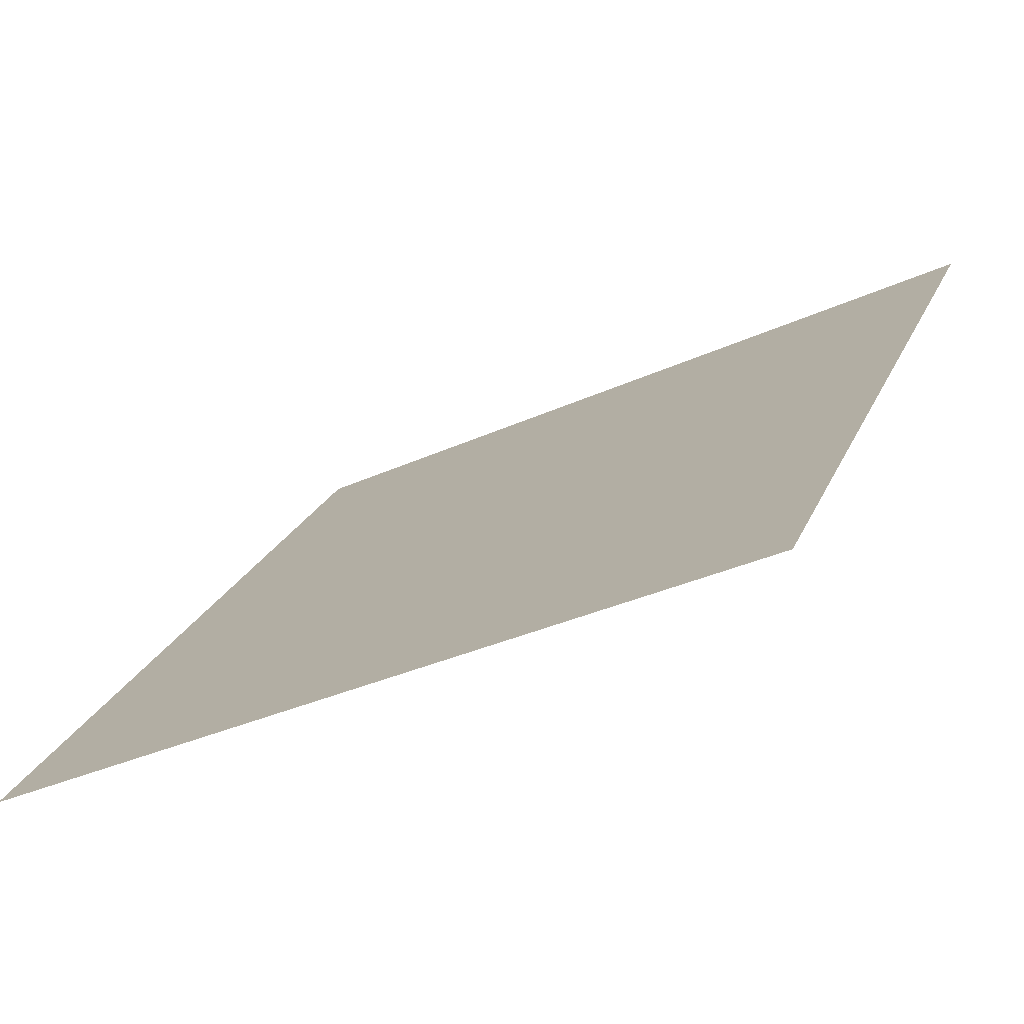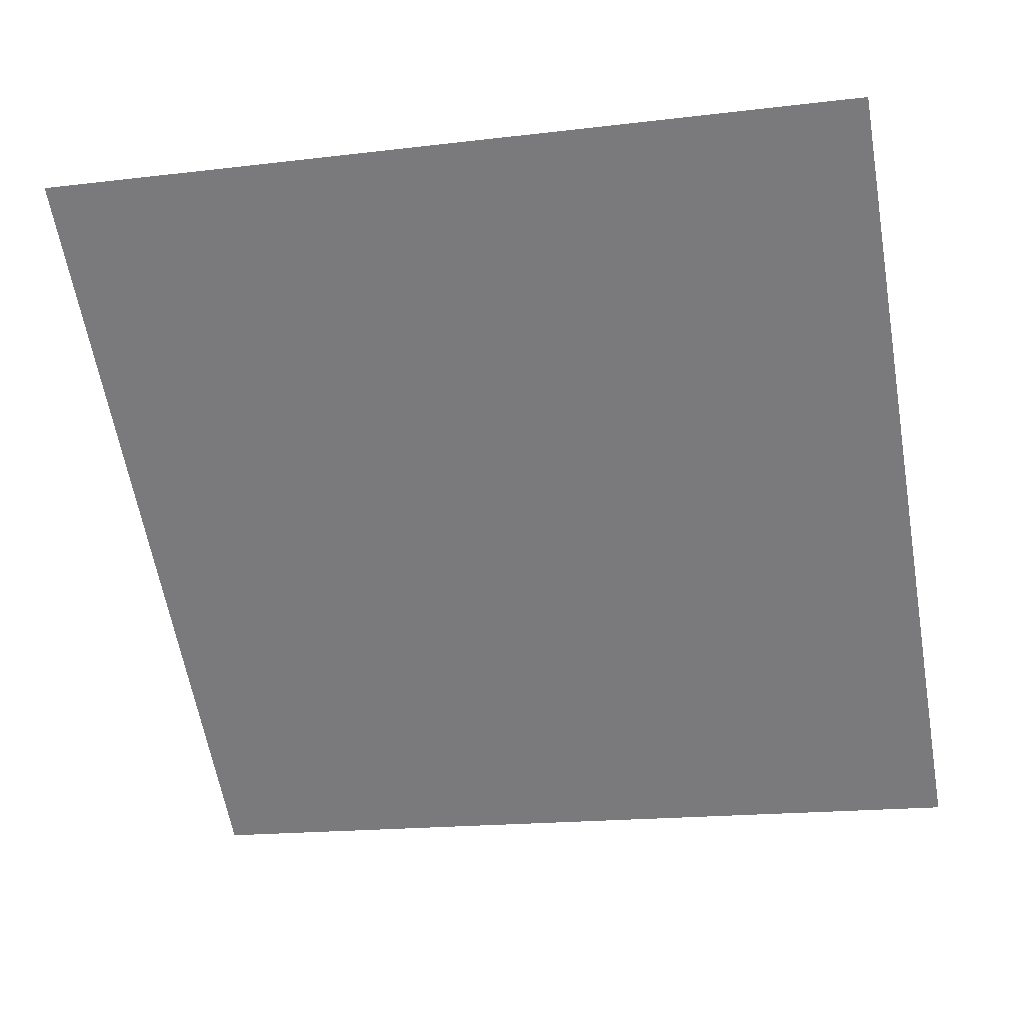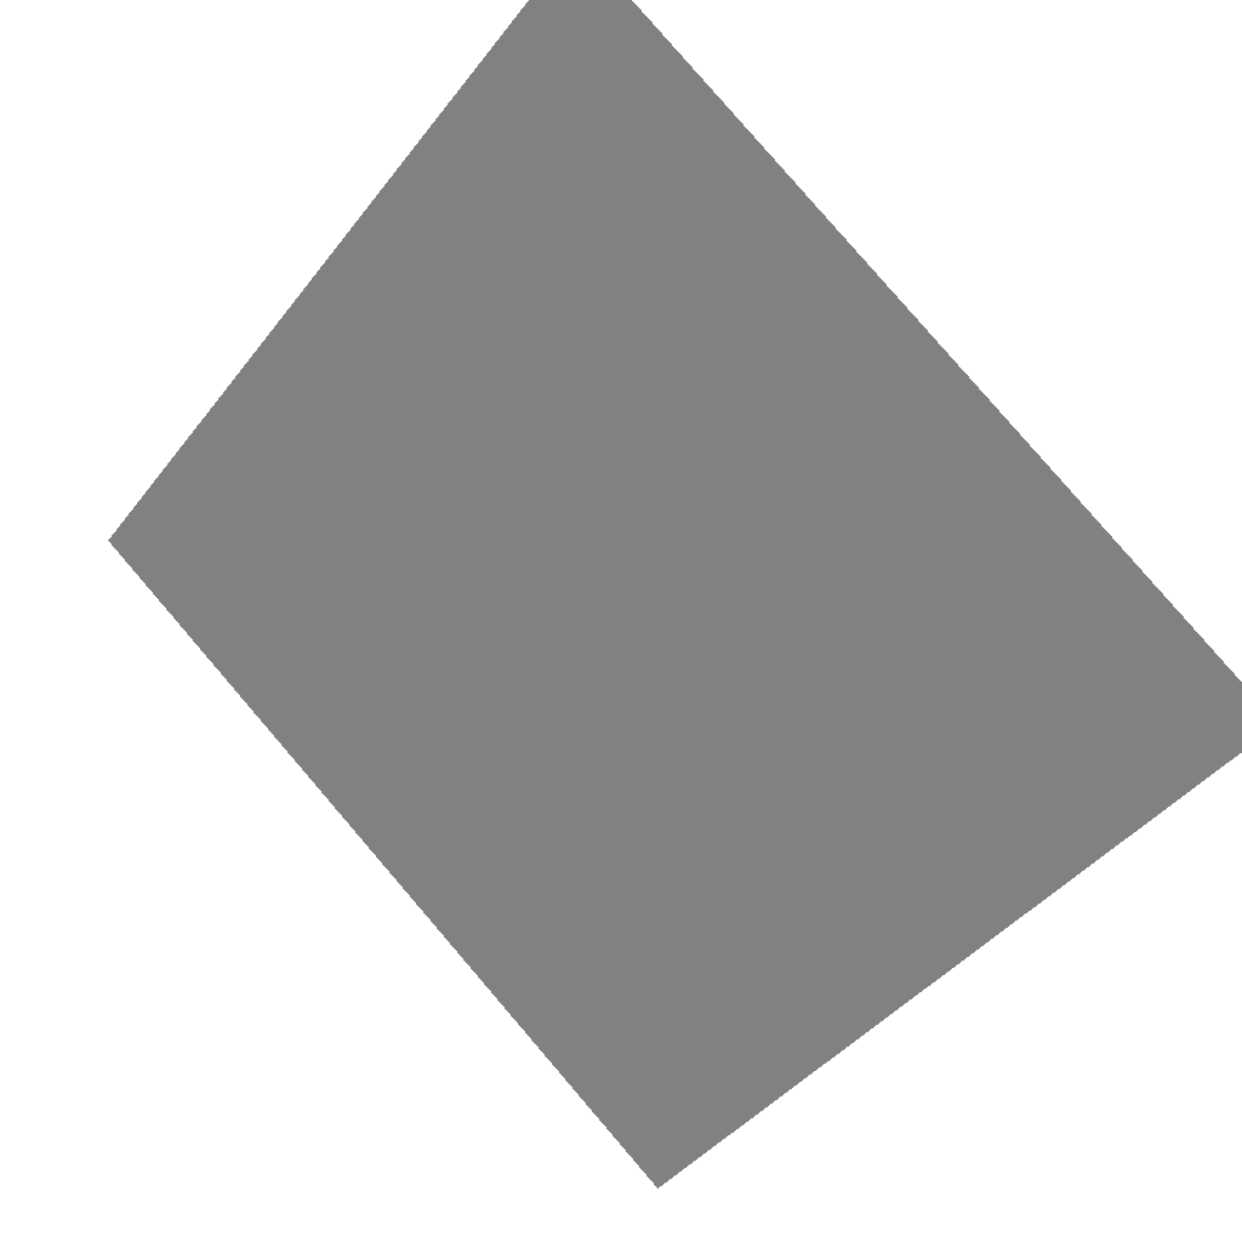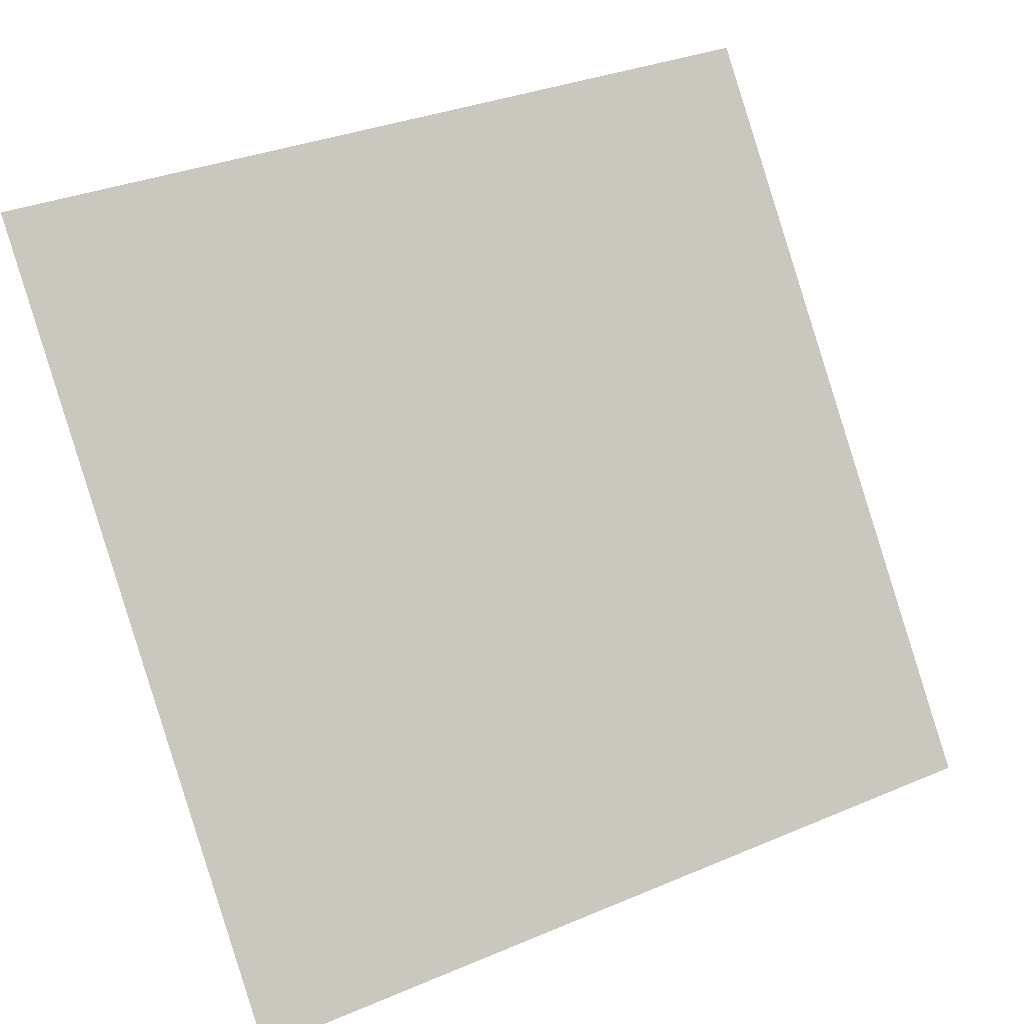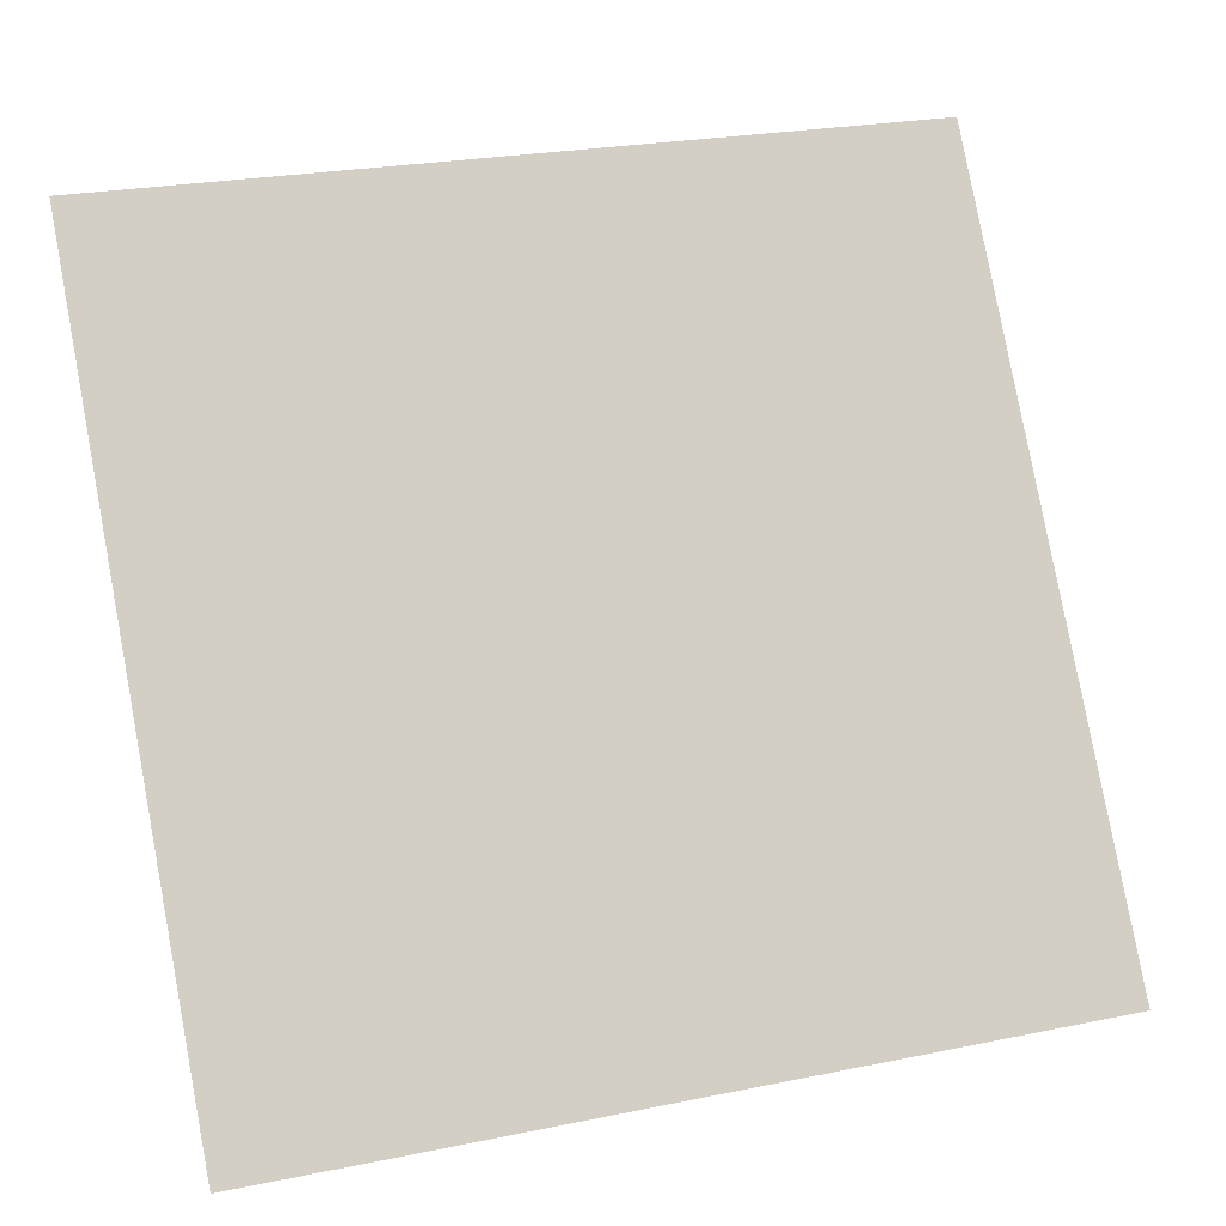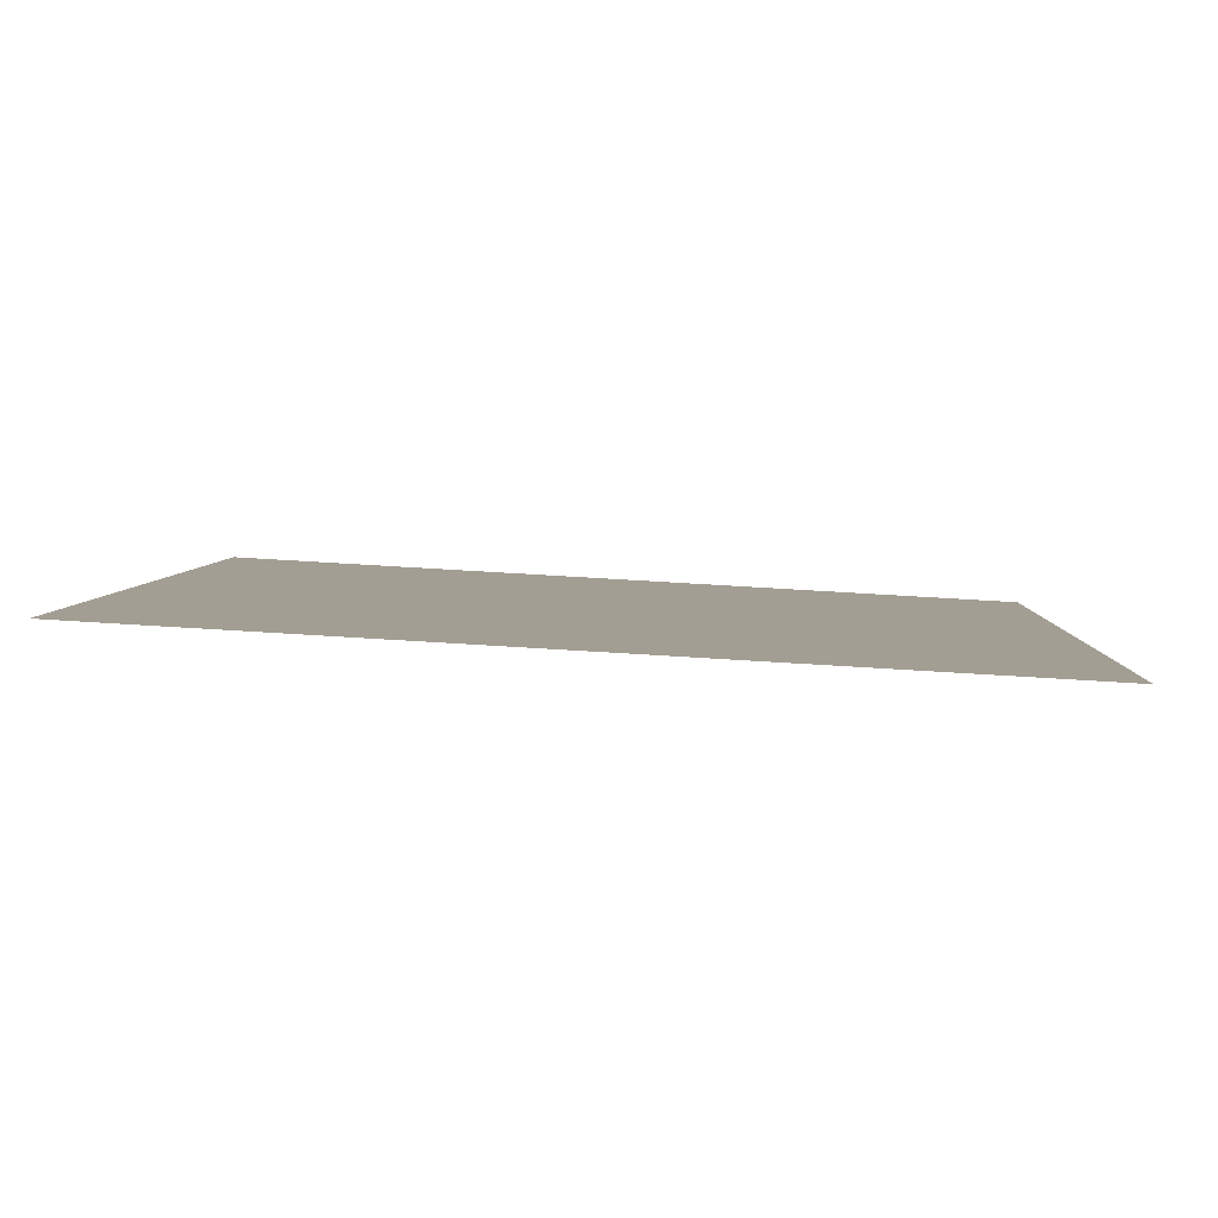
<metadata>
{"format":"obj","ext":"obj","renderer":"f3d","projection":"perspective","resolution":1024,"background":"white","views":[{"elev":-35.0,"azim":30.5,"up":"+Z"},{"elev":-23.8,"azim":13.7,"up":"+Y"},{"elev":-44.6,"azim":55.9,"up":"+Y"},{"elev":34.1,"azim":-31.5,"up":"+Z"},{"elev":26.5,"azim":-19.7,"up":"+Z"},{"elev":41.1,"azim":4.0,"up":"+Y"}]}
</metadata>
<code>
v -0.1534 0.7031 0.3929
v -0.1599 0.7033 0.393
v -0.1598 0.7072 0.3982
v -0.1532 0.707 0.3981
f 4 3 2 1

</code>
